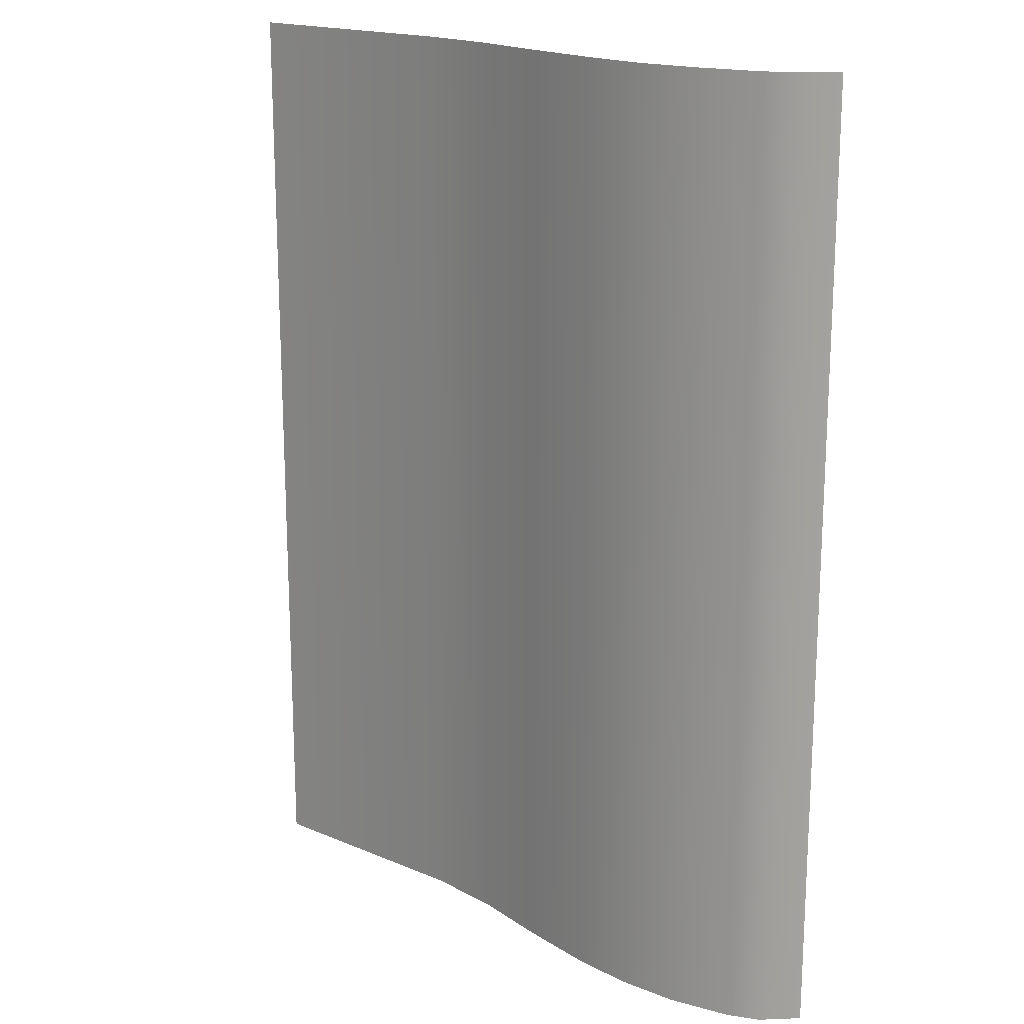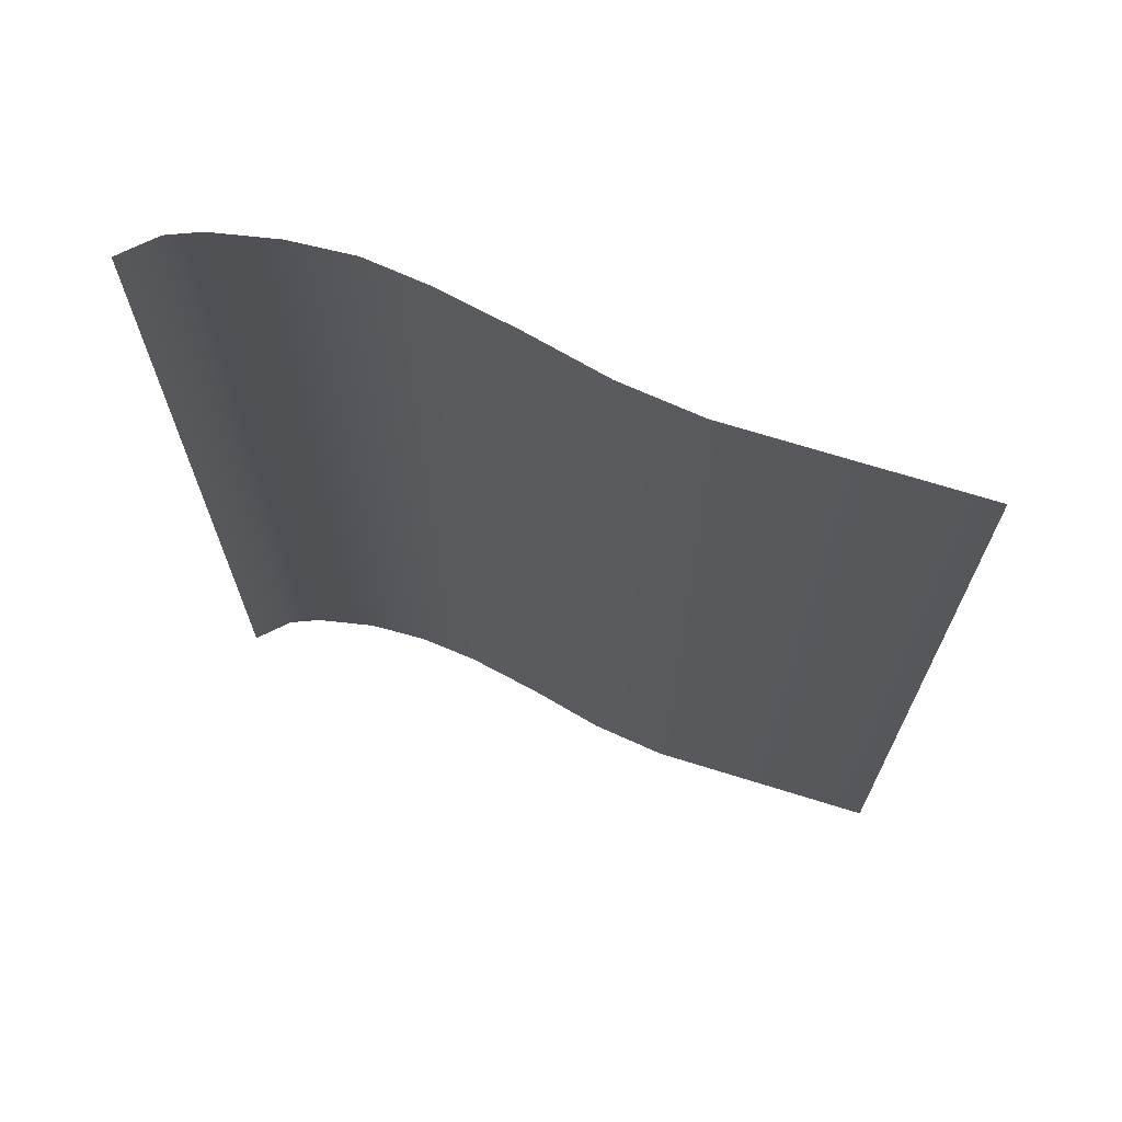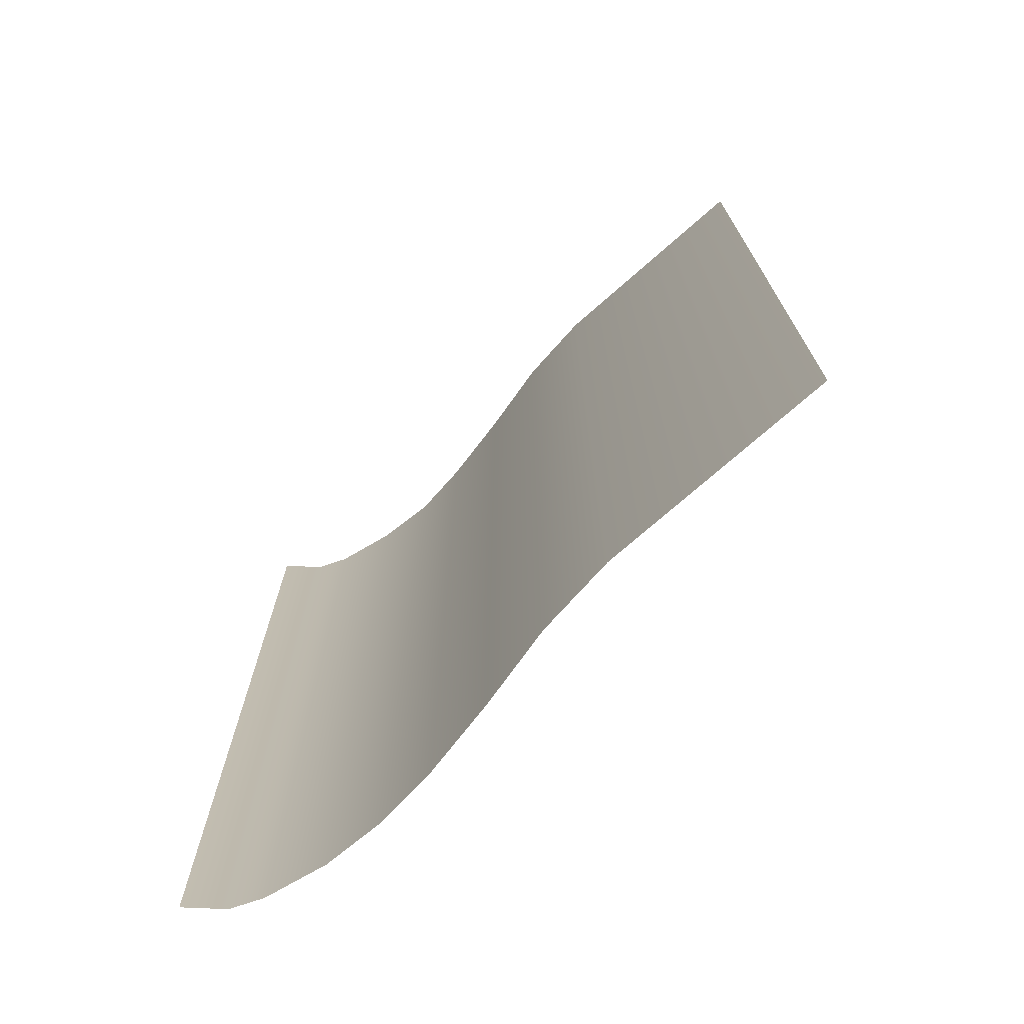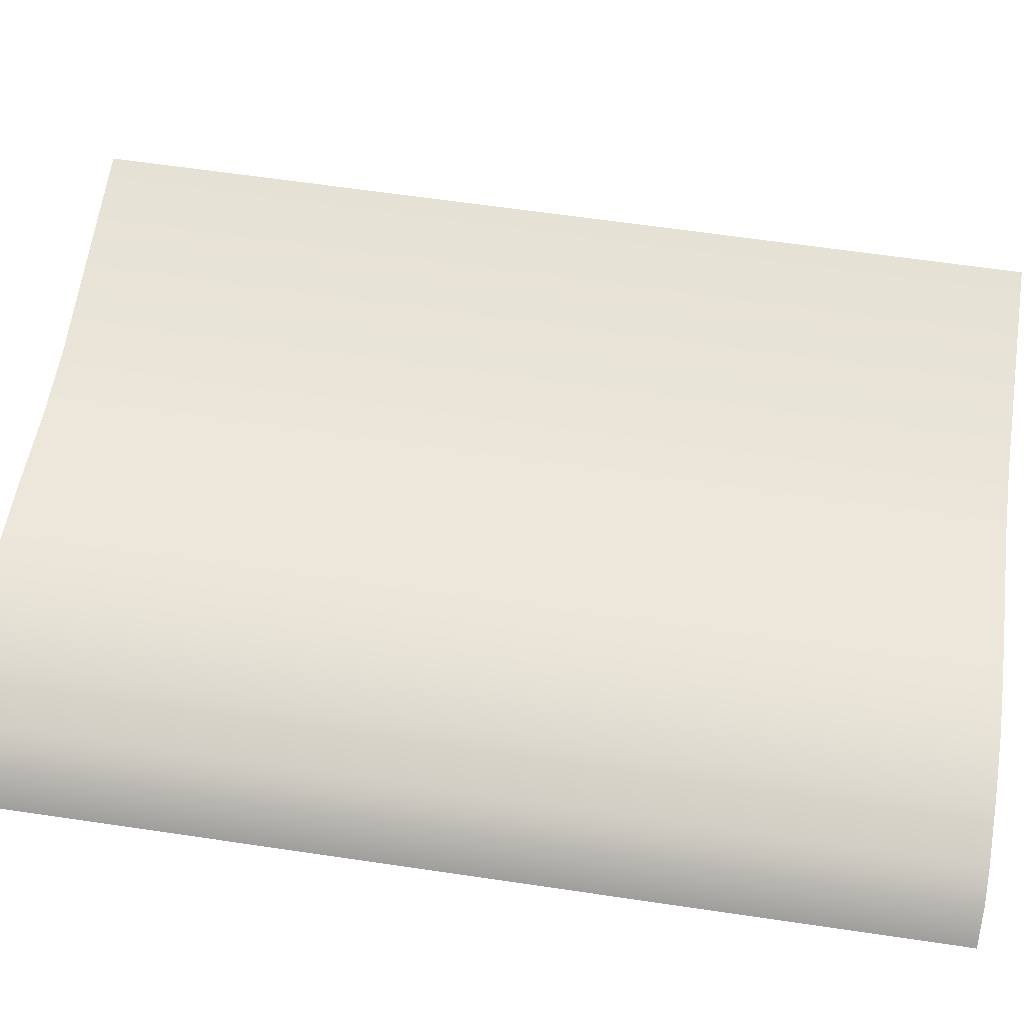
<metadata>
{"format":"obj","ext":"obj","renderer":"f3d","projection":"perspective","resolution":1024,"background":"white","views":[{"elev":18.0,"azim":39.4,"up":"+Y"},{"elev":70.1,"azim":-162.7,"up":"+Y"},{"elev":-73.4,"azim":-138.7,"up":"+Y"},{"elev":64.6,"azim":98.4,"up":"+Z"}]}
</metadata>
<code>
o MeshBook_19_0_GeomSubset_2
v -0.1074 -0.1491 -0.02447
v -0.1074 -0.1491 -0.0214
v -0.1074 0.1491 -0.0214
v -0.1074 0.1491 -0.02447
v 0.1088 -0.1491 -0.01811
v 0.1103 -0.1491 -0.01108
v 0.1103 0.1491 -0.01108
v 0.1088 0.1491 -0.01811
v 0.1118 -0.1491 -0.0187
v 0.1137 -0.1491 -0.01166
v 0.1118 0.1491 -0.0187
v 0.1137 0.1491 -0.01166
v 0.1069 -0.1491 -0.02447
v 0.1087 -0.1491 -0.02329
v 0.1051 -0.1491 -0.0214
v 0.1071 -0.1491 -0.02048
v 0.1051 0.1491 -0.0214
v 0.1071 0.1491 -0.02048
v 0.1069 0.1491 -0.02447
v 0.1087 0.1491 -0.02329
v 0.1074 -0.1476 -0.02365
v 0.1081 -0.1476 -0.02329
v 0.1081 0.1476 -0.02329
v 0.1074 0.1476 -0.02365
v 0.1063 -0.1476 -0.02193
v 0.1071 -0.1476 -0.02158
v 0.1063 0.1476 -0.02193
v 0.1071 0.1476 -0.02158
v 0.1108 -0.1491 -0.00452
v 0.1116 -0.1486 -0.003557
v 0.1108 0.1491 -0.00452
v 0.1116 0.1486 -0.003557
v 0.1142 0.1491 -0.00452
v 0.1135 0.1486 -0.003557
v 0.1142 -0.1491 -0.00452
v 0.1135 -0.1486 -0.003557
v 0.1077 -0.147 -0.02221
v -0.1068 -0.147 -0.02221
v -0.1068 0.147 -0.02221
v 0.11 -0.147 -0.01638
v -0.1056 0.147 -0.01638
v -0.1056 -0.147 -0.01638
v 0.1124 -0.147 -0.01021
v -0.1043 0.147 -0.01021
v -0.1043 -0.147 -0.01021
v -0.1051 -0.1463 -0.02076
v 0.1082 -0.1463 -0.02076
v -0.1051 0.1463 -0.02076
v -0.1063 -0.147 -0.0193
v 0.1088 -0.147 -0.0193
v -0.1063 0.147 -0.0193
v -0.1045 -0.1463 -0.01784
v 0.1094 -0.1463 -0.01784
v -0.1045 0.1463 -0.01784
v -0.1037 -0.1463 -0.01459
v 0.1107 -0.1463 -0.01459
v -0.1037 0.1463 -0.01459
v -0.1049 -0.147 -0.01347
v 0.1112 -0.147 -0.01347
v -0.1049 0.147 -0.01347
v -0.1031 -0.1463 -0.01201
v 0.1117 -0.1463 -0.01201
v -0.1031 0.1463 -0.01201
v -0.1026 -0.1463 -0.009091
v 0.1127 -0.1463 -0.009091
v -0.1026 0.1463 -0.009091
v -0.104 -0.147 -0.007633
v 0.1132 -0.147 -0.007633
v -0.104 0.147 -0.007633
v -0.1025 -0.1463 -0.006175
v 0.1135 -0.1463 -0.006175
v -0.1024 0.1463 -0.006175
v -0.104 0.147 -0.004518
v -0.104 -0.147 -0.004518
v 0.1138 -0.1462 -0.004518
v 0.0362 -0.147 -0.02221
v 0.03714 -0.1463 -0.02076
v 0.0371 -0.147 -0.0193
v 0.03808 -0.1463 -0.01784
v 0.03807 -0.147 -0.01638
v 0.03887 -0.1463 -0.01459
v 0.03861 -0.147 -0.01347
v 0.03938 -0.1463 -0.01201
v 0.03913 -0.147 -0.01021
v 0.03977 -0.1463 -0.009091
v 0.03939 -0.147 -0.007633
v 0.04 -0.1463 -0.006175
v 0.03959 -0.1462 -0.004518
v -0.03528 -0.147 -0.02221
v -0.03396 -0.1463 -0.02076
v -0.03459 -0.147 -0.0193
v -0.03319 -0.1463 -0.01784
v -0.03378 -0.147 -0.01638
v -0.0324 -0.1463 -0.01459
v -0.03315 -0.147 -0.01347
v -0.03185 -0.1463 -0.01201
v -0.03258 -0.147 -0.01021
v -0.03142 -0.1463 -0.009091
v -0.03232 -0.147 -0.007633
v -0.03123 -0.1463 -0.006175
v -0.03218 -0.1462 -0.004518
v -0.008262 -0.1462 -0.003862
v -0.007489 -0.1463 -0.006175
v -0.008414 -0.147 -0.007522
v -0.007691 -0.1463 -0.009082
v -0.008675 -0.147 -0.01021
v -0.00811 -0.1463 -0.01201
v -0.009232 -0.147 -0.01347
v -0.00864 -0.1463 -0.01459
v -0.009829 -0.147 -0.01638
v -0.009434 -0.1463 -0.01784
v -0.01069 -0.147 -0.0193
v -0.01026 -0.1463 -0.02076
v -0.01145 -0.147 -0.02221
v 0.01566 -0.1462 -0.003971
v 0.01625 -0.1463 -0.006175
v 0.01549 -0.147 -0.007618
v 0.01604 -0.1463 -0.009091
v 0.01523 -0.147 -0.01021
v 0.01563 -0.1463 -0.01201
v 0.01469 -0.147 -0.01347
v 0.01512 -0.1463 -0.01459
v 0.01412 -0.147 -0.01638
v 0.01432 -0.1463 -0.01784
v 0.0132 -0.147 -0.0193
v 0.01344 -0.1463 -0.02076
v 0.01237 -0.147 -0.02221
v 0.05814 -0.1462 -0.004518
v 0.05838 -0.1463 -0.006175
v 0.05783 -0.147 -0.007633
v 0.05801 -0.1463 -0.009091
v 0.05744 -0.147 -0.01021
v 0.05747 -0.1463 -0.01201
v 0.05675 -0.147 -0.01347
v 0.05684 -0.1463 -0.01459
v 0.05606 -0.147 -0.01638
v 0.0559 -0.1463 -0.01784
v 0.05502 -0.147 -0.0193
v 0.05491 -0.1463 -0.02076
v 0.05407 -0.147 -0.02221
v 0.07669 -0.1462 -0.004518
v 0.07676 -0.1463 -0.006175
v 0.07628 -0.147 -0.007633
v 0.07626 -0.1463 -0.009091
v 0.07576 -0.147 -0.01021
v 0.07556 -0.1463 -0.01201
v 0.0749 -0.147 -0.01347
v 0.0748 -0.1463 -0.01459
v 0.07405 -0.147 -0.01638
v 0.07373 -0.1463 -0.01784
v 0.07294 -0.147 -0.0193
v 0.07268 -0.1463 -0.02076
v 0.07194 -0.147 -0.02221
v 0.09524 -0.1462 -0.004518
v 0.09514 -0.1463 -0.006175
v 0.09472 -0.147 -0.007633
v 0.0945 -0.1463 -0.009091
v 0.09407 -0.147 -0.01021
v 0.09365 -0.1463 -0.01201
v 0.09304 -0.147 -0.01347
v 0.09277 -0.1463 -0.01459
v 0.09204 -0.147 -0.01638
v 0.09155 -0.1463 -0.01784
v 0.09087 -0.147 -0.0193
v 0.09046 -0.1463 -0.02076
v 0.0898 -0.147 -0.02221
v -0.1026 0.1447 -0.000233
v -0.03218 0.1447 -0.000233
v -0.1026 -0.1447 -0.000233
v -0.03218 -0.1447 -0.000233
v 0.09524 0.1447 0.01059
v 0.1139 0.1447 -0.002187
v 0.09524 -0.1447 0.01059
v 0.1139 -0.1447 -0.002187
v 0.01566 0.1447 0.008338
v 0.03959 0.1447 0.01307
v 0.01566 -0.1447 0.008338
v 0.03959 -0.1447 0.01298
v -0.008262 0.1447 0.002707
v -0.008262 -0.1447 0.002707
v 0.05814 0.1447 0.01536
v 0.05814 -0.1447 0.01481
v 0.07669 0.1447 0.01423
v 0.07669 -0.1447 0.01423
v -0.1009 0.1447 -0.003289
v -0.1009 -0.1447 -0.003289
v -0.03218 -0.1447 -0.003289
v 0.1139 -0.1447 -0.003289
v 0.09524 -0.1447 -0.003289
v 0.03959 -0.1447 -0.003289
v 0.01566 -0.1447 -0.003289
v -0.008262 -0.1447 -0.003289
v 0.05814 -0.1447 -0.003289
v 0.07669 -0.1447 -0.003289
v 0.1046 0.1447 0.006747
v 0.1046 -0.1447 0.006747
v 0.1046 -0.1447 -0.003289
v 0.1045 -0.1462 -0.004518
v 0.1043 -0.1463 -0.006175
v 0.1039 -0.147 -0.007633
v 0.1036 -0.1463 -0.009091
v 0.1032 -0.147 -0.01021
v 0.1027 -0.1463 -0.01201
v 0.1021 -0.147 -0.01347
v 0.1018 -0.1463 -0.01459
v 0.101 -0.147 -0.01638
v 0.1005 -0.1463 -0.01784
v 0.09983 -0.147 -0.0193
v 0.09935 -0.1463 -0.02076
v 0.09874 -0.147 -0.02221
v 0.07574 -0.1428 0.01134
v 0.05743 -0.1428 0.01183
v 0.03913 -0.1428 0.0104
v 0.01552 -0.1428 0.007033
v -0.00808 -0.1428 0.002059
v -0.03168 -0.1428 -0.000711
v -0.1012 -0.1428 -0.000711
v -0.1012 0.1428 -0.000711
v 0.1139 -0.1428 -0.002339
v 0.1033 -0.1428 0.005106
v 0.09404 -0.1428 0.00831
v 0.07669 -0.1447 0.008452
v 0.05814 -0.1447 0.00884
v 0.03959 -0.1447 0.007697
v 0.01566 -0.1447 0.004756
v -0.008262 -0.1447 0.001333
v -0.03218 -0.1447 -0.001188
v -0.1026 -0.1447 -0.001188
v -0.1026 0.1447 -0.001188
v 0.1139 -0.1447 -0.002491
v 0.1046 -0.1447 0.003465
v 0.09524 -0.1447 0.006028
v 0.07574 -0.1428 0.005564
v 0.05743 -0.1428 0.005855
v 0.03913 -0.1428 0.004931
v 0.01552 -0.1428 0.003009
v -0.00808 -0.1428 0.000537
v -0.03168 -0.1428 -0.001666
v -0.1012 -0.1428 -0.001666
v -0.1012 0.1428 -0.001666
v 0.1139 -0.1428 -0.002643
v 0.1033 -0.1428 0.001824
v 0.09404 -0.1428 0.003746
v 0.07669 -0.1447 0.002676
v 0.05814 -0.1447 0.002871
v 0.03959 -0.1447 0.002166
v 0.01566 -0.1447 0.00112
v -0.008262 -0.1447 -0.000314
v -0.03218 -0.1447 -0.002144
v -0.1026 -0.1447 -0.002144
v -0.1026 0.1447 -0.002144
v 0.1139 -0.1447 -0.002795
v 0.1046 -0.1447 0.000183
v 0.09524 -0.1447 0.001464
v 0.07574 -0.1428 -0.000212
v 0.05743 -0.1428 -0.000114
v 0.03913 -0.1428 -0.000527
v 0.01552 -0.1428 -0.000824
v -0.00808 -0.1428 -0.001203
v -0.03168 -0.1428 -0.002622
v -0.1012 -0.1428 -0.002622
v -0.1012 0.1428 -0.002622
v 0.1139 -0.1428 -0.002947
v 0.1033 -0.1428 -0.001458
v 0.09404 -0.1428 -0.000818
v 0.1077 0.147 -0.02221
v 0.11 0.147 -0.01638
v 0.1124 0.147 -0.01021
v 0.1082 0.1463 -0.02076
v 0.1088 0.147 -0.0193
v 0.1094 0.1463 -0.01784
v 0.1107 0.1463 -0.01459
v 0.1112 0.147 -0.01347
v 0.1117 0.1463 -0.01201
v 0.1127 0.1463 -0.009091
v 0.1132 0.147 -0.007633
v 0.1135 0.1463 -0.006175
v 0.1138 0.1462 -0.004518
v 0.0362 0.147 -0.02221
v 0.03714 0.1463 -0.02076
v 0.0371 0.147 -0.0193
v 0.03808 0.1463 -0.01784
v 0.03807 0.147 -0.01638
v 0.03887 0.1463 -0.01459
v 0.03861 0.147 -0.01347
v 0.03938 0.1463 -0.01201
v 0.03913 0.147 -0.01021
v 0.03977 0.1463 -0.009091
v 0.03939 0.147 -0.007633
v 0.04 0.1463 -0.006175
v 0.03959 0.1462 -0.004518
v -0.03528 0.147 -0.02221
v -0.03396 0.1463 -0.02076
v -0.03459 0.147 -0.0193
v -0.03319 0.1463 -0.01784
v -0.03378 0.147 -0.01638
v -0.0324 0.1463 -0.01459
v -0.03315 0.147 -0.01347
v -0.03185 0.1463 -0.01201
v -0.03258 0.147 -0.01021
v -0.03142 0.1463 -0.009091
v -0.03232 0.147 -0.007633
v -0.03123 0.1463 -0.006175
v -0.03218 0.1462 -0.004518
v -0.008262 0.1462 -0.003862
v -0.007489 0.1463 -0.006175
v -0.008414 0.147 -0.007522
v -0.007691 0.1463 -0.009082
v -0.008675 0.147 -0.01021
v -0.00811 0.1463 -0.01201
v -0.009232 0.147 -0.01347
v -0.00864 0.1463 -0.01459
v -0.009829 0.147 -0.01638
v -0.009434 0.1463 -0.01784
v -0.01069 0.147 -0.0193
v -0.01026 0.1463 -0.02076
v -0.01145 0.147 -0.02221
v 0.01566 0.1462 -0.003971
v 0.01625 0.1463 -0.006175
v 0.01549 0.147 -0.007618
v 0.01604 0.1463 -0.009091
v 0.01523 0.147 -0.01021
v 0.01563 0.1463 -0.01201
v 0.01469 0.147 -0.01347
v 0.01512 0.1463 -0.01459
v 0.01412 0.147 -0.01638
v 0.01432 0.1463 -0.01784
v 0.0132 0.147 -0.0193
v 0.01344 0.1463 -0.02076
v 0.01237 0.147 -0.02221
v 0.05814 0.1462 -0.004518
v 0.05838 0.1463 -0.006175
v 0.05783 0.147 -0.007633
v 0.05801 0.1463 -0.009091
v 0.05744 0.147 -0.01021
v 0.05747 0.1463 -0.01201
v 0.05675 0.147 -0.01347
v 0.05684 0.1463 -0.01459
v 0.05606 0.147 -0.01638
v 0.0559 0.1463 -0.01784
v 0.05502 0.147 -0.0193
v 0.05491 0.1463 -0.02076
v 0.05407 0.147 -0.02221
v 0.07669 0.1462 -0.004518
v 0.07676 0.1463 -0.006175
v 0.07628 0.147 -0.007633
v 0.07626 0.1463 -0.009091
v 0.07576 0.147 -0.01021
v 0.07556 0.1463 -0.01201
v 0.0749 0.147 -0.01347
v 0.0748 0.1463 -0.01459
v 0.07405 0.147 -0.01638
v 0.07373 0.1463 -0.01784
v 0.07294 0.147 -0.0193
v 0.07268 0.1463 -0.02076
v 0.07194 0.147 -0.02221
v 0.09524 0.1462 -0.004518
v 0.09514 0.1463 -0.006175
v 0.09472 0.147 -0.007633
v 0.0945 0.1463 -0.009091
v 0.09407 0.147 -0.01021
v 0.09365 0.1463 -0.01201
v 0.09304 0.147 -0.01347
v 0.09277 0.1463 -0.01459
v 0.09204 0.147 -0.01638
v 0.09155 0.1463 -0.01784
v 0.09087 0.147 -0.0193
v 0.09046 0.1463 -0.02076
v 0.0898 0.147 -0.02221
v -0.03218 0.1447 -0.000233
v 0.09524 0.1447 0.01059
v 0.1139 0.1447 -0.002187
v 0.01566 0.1447 0.008338
v 0.03959 0.1447 0.01298
v -0.008262 0.1447 0.002707
v 0.05814 0.1447 0.01481
v 0.07669 0.1447 0.01423
v -0.03218 0.1447 -0.003289
v 0.1139 0.1447 -0.003289
v 0.09524 0.1447 -0.003289
v 0.03959 0.1447 -0.003289
v 0.01566 0.1447 -0.003289
v -0.008262 0.1447 -0.003289
v 0.05814 0.1447 -0.003289
v 0.07669 0.1447 -0.003289
v 0.1046 0.1447 0.006747
v 0.1046 0.1447 -0.003289
v 0.1045 0.1462 -0.004518
v 0.1043 0.1463 -0.006175
v 0.1039 0.147 -0.007633
v 0.1036 0.1463 -0.009091
v 0.1032 0.147 -0.01021
v 0.1027 0.1463 -0.01201
v 0.1021 0.147 -0.01347
v 0.1018 0.1463 -0.01459
v 0.101 0.147 -0.01638
v 0.1005 0.1463 -0.01784
v 0.09983 0.147 -0.0193
v 0.09935 0.1463 -0.02076
v 0.09874 0.147 -0.02221
v 0.07574 0.1428 0.01134
v 0.05743 0.1428 0.01183
v 0.03913 0.1428 0.0104
v 0.01552 0.1428 0.007033
v -0.00808 0.1428 0.00206
v -0.03168 0.1428 -0.000711
v 0.1139 0.1428 -0.002339
v 0.1033 0.1428 0.005106
v 0.09404 0.1428 0.00831
v 0.07669 0.1447 0.008452
v 0.05814 0.1447 0.00884
v 0.03959 0.1447 0.007697
v 0.01566 0.1447 0.004756
v -0.008262 0.1447 0.001333
v -0.03218 0.1447 -0.001188
v 0.1139 0.1447 -0.002491
v 0.1046 0.1447 0.003465
v 0.09524 0.1447 0.006028
v 0.07574 0.1428 0.005564
v 0.05743 0.1428 0.005855
v 0.03913 0.1428 0.004931
v 0.01552 0.1428 0.003009
v -0.00808 0.1428 0.000537
v -0.03168 0.1428 -0.001666
v -0.1012 0.1428 -0.001666
v 0.1139 0.1428 -0.002643
v 0.1033 0.1428 0.001824
v 0.09404 0.1428 0.003746
v 0.07669 0.1447 0.002676
v 0.05814 0.1447 0.002871
v 0.03959 0.1447 0.002166
v 0.01566 0.1447 0.00112
v -0.008262 0.1447 -0.000314
v -0.03218 0.1447 -0.002144
v 0.1139 0.1447 -0.002795
v 0.1046 0.1447 0.000183
v 0.09524 0.1447 0.001464
v 0.07574 0.1428 -0.000212
v 0.05743 0.1428 -0.000114
v 0.03913 0.1428 -0.000527
v 0.01552 0.1428 -0.000824
v -0.00808 0.1428 -0.001203
v -0.03168 0.1428 -0.002622
v 0.1139 0.1428 -0.002947
v 0.1033 0.1428 -0.001458
v 0.09404 0.1428 -0.000817
f 168 170 169 167
f 172 174 196 195
f 176 178 177 175
f 180 170 168 179
f 177 180 179 175
f 182 178 176 181
f 184 182 181 183
f 173 184 183 171
f 196 173 171 195

</code>
